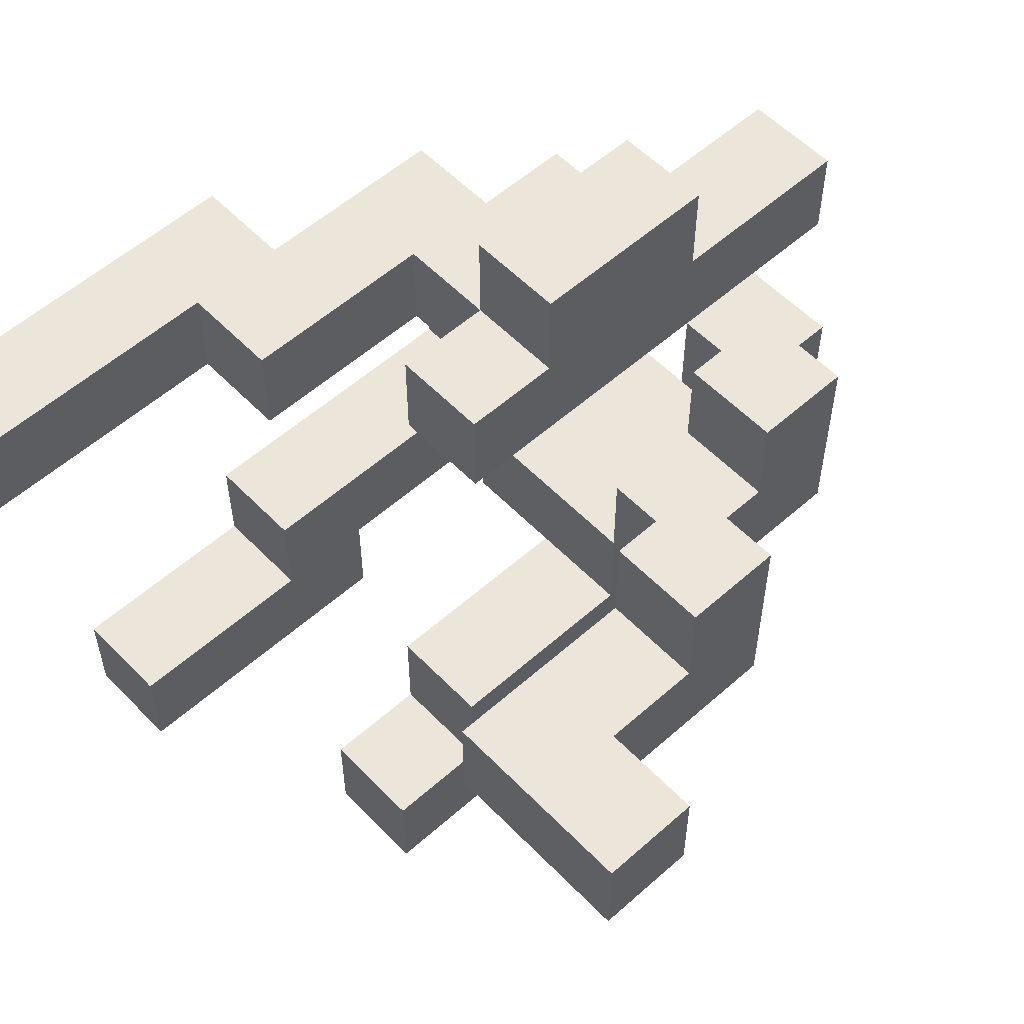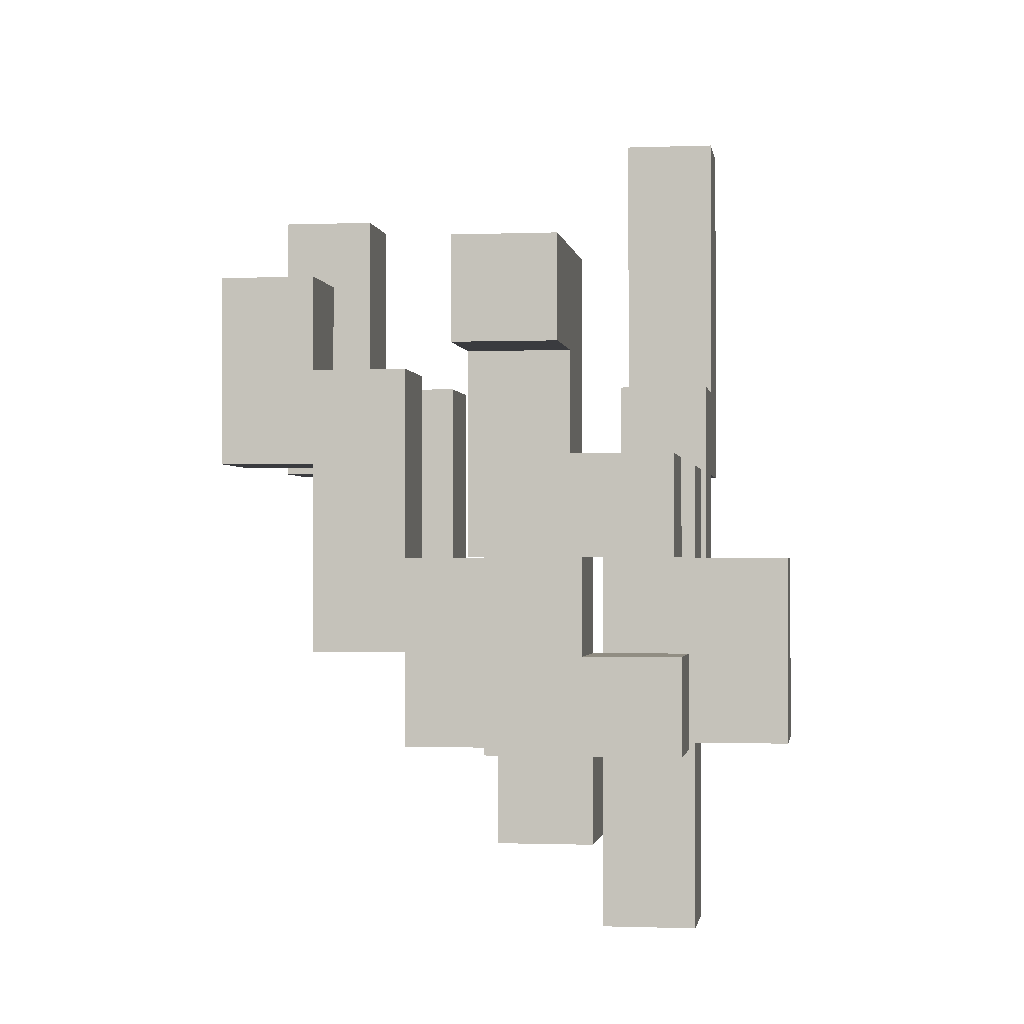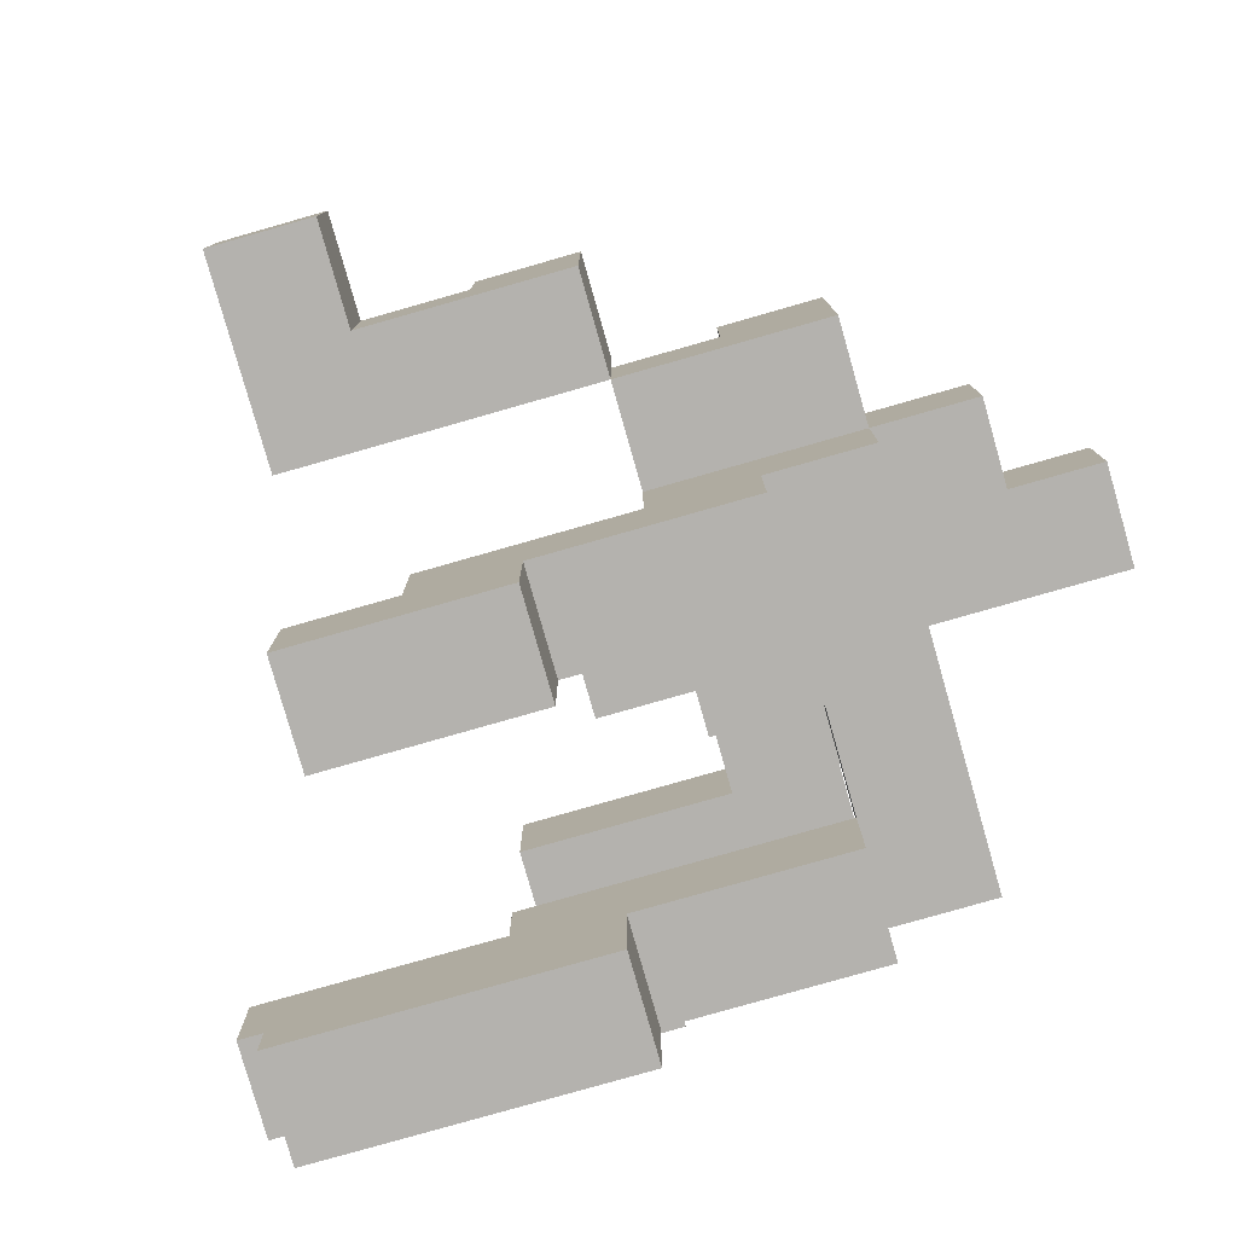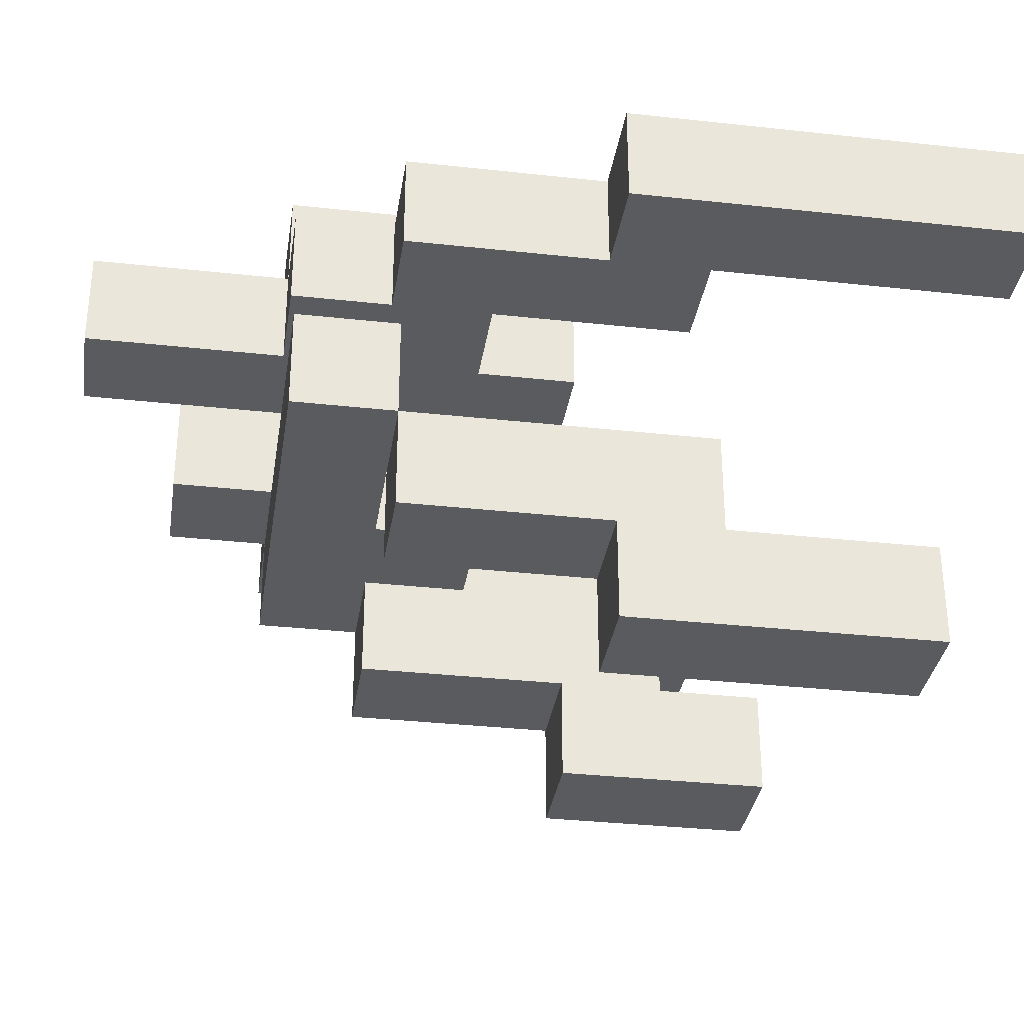
<metadata>
{"format":"obj","ext":"obj","renderer":"f3d","projection":"perspective","resolution":1024,"background":"white","views":[{"elev":55.7,"azim":-133.0,"up":"+Z"},{"elev":-1.2,"azim":-81.8,"up":"+Y"},{"elev":-79.7,"azim":-74.1,"up":"+Z"},{"elev":-33.4,"azim":81.4,"up":"+Z"}]}
</metadata>
<code>
o
v -0.4 0.6 -0.1
v -0.4 0.6 -0.2
v -0.4 0.7 -0.1
v -0.4 0.7 -0.2
v -0.3 0.4 0
v -0.3 0.4 -0.1
v -0.3 0.4 -0.2
v -0.3 0.5 0
v -0.3 0.5 -0.1
v -0.3 0.6 -0.1
v -0.3 0.6 -0.2
v -0.2 0.2 0
v -0.2 0.2 -0.2
v -0.2 0.3 0
v -0.2 0.3 -0.1
v -0.2 0.3 -0.2
v -0.2 0.4 -0.1
v -0.2 0.4 -0.2
v -0.1 0.1 -0.1
v -0.1 0.1 -0.2
v -0.1 0.2 -0.1
v -0.1 0.2 -0.2
v -0.1 0.2 -0.3
v -0.1 0.3 -0.2
v -0.1 0.3 -0.3
v -0.1 0.3 -0.4
v -0.1 0.4 -0.2
v -0.1 0.4 -0.3
v -0.1 0.4 -0.4
v -0.1 0.5 -0.4
v -0.1 0.5 -0.5
v -0.1 0.6 -0.3
v -0.1 0.6 -0.4
v -0.1 0.6 -0.5
v -0.1 0.7 -0.4
v -0.1 0.7 -0.5
v 0 0 0
v 0 0 -0.1
v 0 0.1 0
v 0 0.1 -0.1
v 0 0.2 0.1
v 0 0.2 0
v 0 0.2 -0.1
v 0 0.3 0.1
v 0 0.3 0
v 0 0.3 -0.1
v 0 0.4 0.1
v 0 0.4 0
v 0 0.4 -0.1
v 0 0.5 0
v 0 0.5 -0.1
v 0.2 0.3 -0.3
v 0.2 0.3 -0.4
v 0.2 0.4 0
v 0.2 0.4 -0.1
v 0.2 0.4 -0.3
v 0.2 0.4 -0.4
v 0.2 0.5 0
v 0.2 0.5 -0.1
v 0.2 0.5 -0.3
v 0.2 0.5 -0.4
v 0.2 0.5 -0.5
v 0.2 0.6 0
v 0.2 0.6 -0.1
v 0.2 0.6 -0.3
v 0.2 0.6 -0.4
v 0.2 0.7 -0.4
v 0.2 0.7 -0.5
v 0.2 0.8 -0.4
v 0.2 0.8 -0.5
v 0.3 0.6 0
v 0.3 0.6 -0.1
v 0.3 0.7 0
v 0.3 0.7 -0.1
v 0.3 0.9 0
v 0.3 0.9 -0.1
v -0.2 0.4 0
v -0.2 0.4 -0.1
v -0.2 0.4 -0.2
v -0.2 0.5 0
v -0.2 0.5 -0.1
v -0.2 0.7 -0.1
v -0.2 0.7 -0.2
v -0.1 0.2 0
v -0.1 0.2 -0.1
v -0.1 0.2 -0.2
v -0.1 0.3 0
v -0.1 0.3 -0.1
v -0.1 0.3 -0.2
v -0.1 0.4 -0.1
v -0.1 0.4 -0.2
v 0 0.1 -0.1
v 0 0.1 -0.2
v 0 0.2 -0.1
v 0 0.2 -0.2
v 0 0.3 -0.3
v 0 0.3 -0.4
v 0 0.4 -0.3
v 0 0.4 -0.4
v 0 0.5 -0.4
v 0 0.5 -0.5
v 0 0.6 -0.3
v 0 0.6 -0.4
v 0 0.6 -0.5
v 0 0.7 -0.4
v 0 0.7 -0.5
v 0.1 0 0
v 0.1 0 -0.1
v 0.1 0.1 0
v 0.1 0.1 -0.1
v 0.1 0.2 0.1
v 0.1 0.2 0
v 0.1 0.2 -0.1
v 0.1 0.3 0.1
v 0.1 0.3 0
v 0.1 0.3 -0.2
v 0.1 0.3 -0.3
v 0.1 0.4 0.1
v 0.1 0.4 0
v 0.1 0.4 -0.1
v 0.1 0.4 -0.2
v 0.1 0.4 -0.3
v 0.1 0.5 0
v 0.1 0.5 -0.1
v 0.2 0.2 0
v 0.2 0.2 -0.1
v 0.2 0.3 0
v 0.2 0.3 -0.1
v 0.3 0.2 -0.2
v 0.3 0.2 -0.3
v 0.3 0.3 0
v 0.3 0.3 -0.1
v 0.3 0.3 -0.2
v 0.3 0.3 -0.3
v 0.3 0.3 -0.4
v 0.3 0.4 -0.3
v 0.3 0.4 -0.4
v 0.3 0.5 0
v 0.3 0.5 -0.1
v 0.3 0.5 -0.3
v 0.3 0.5 -0.4
v 0.3 0.5 -0.5
v 0.3 0.6 -0.3
v 0.3 0.6 -0.4
v 0.3 0.7 -0.4
v 0.3 0.7 -0.5
v 0.3 0.8 -0.4
v 0.3 0.8 -0.5
v 0.4 0.5 0
v 0.4 0.5 -0.1
v 0.4 0.7 0
v 0.4 0.7 -0.1
v 0.4 0.9 0
v 0.4 0.9 -0.1
v 0 0.2 0.1
v 0 0.3 0.1
v 0 0.4 0.1
v 0.1 0.2 0.1
v 0.1 0.3 0.1
v 0.1 0.4 0.1
v -0.3 0.4 0
v -0.3 0.5 0
v -0.2 0.2 0
v -0.2 0.3 0
v -0.2 0.4 0
v -0.2 0.5 0
v -0.1 0.2 0
v -0.1 0.3 0
v 0 0 0
v 0 0.1 0
v 0 0.2 0
v 0 0.4 0
v 0 0.5 0
v 0.1 0 0
v 0.1 0.1 0
v 0.1 0.2 0
v 0.1 0.3 0
v 0.1 0.4 0
v 0.1 0.5 0
v 0.2 0.2 0
v 0.2 0.3 0
v 0.2 0.4 0
v 0.2 0.5 0
v 0.2 0.6 0
v 0.3 0.3 0
v 0.3 0.5 0
v 0.3 0.6 0
v 0.3 0.7 0
v 0.3 0.9 0
v 0.4 0.5 0
v 0.4 0.7 0
v 0.4 0.9 0
v -0.4 0.6 -0.1
v -0.4 0.7 -0.1
v -0.3 0.5 -0.1
v -0.3 0.6 -0.1
v -0.3 0.7 -0.1
v -0.2 0.3 -0.1
v -0.2 0.4 -0.1
v -0.2 0.5 -0.1
v -0.2 0.7 -0.1
v -0.1 0.1 -0.1
v -0.1 0.2 -0.1
v -0.1 0.3 -0.1
v -0.1 0.4 -0.1
v 0 0.1 -0.1
v 0 0.2 -0.1
v -0.1 0.2 -0.2
v -0.1 0.3 -0.2
v -0.1 0.4 -0.2
v 0 0.2 -0.2
v 0 0.3 -0.2
v 0.1 0.2 -0.2
v 0.1 0.3 -0.2
v 0.1 0.4 -0.2
v 0.3 0.2 -0.2
v 0.3 0.3 -0.2
v -0.1 0.4 -0.3
v -0.1 0.6 -0.3
v 0 0.4 -0.3
v 0 0.6 -0.3
v 0.2 0.3 -0.3
v 0.2 0.4 -0.3
v 0.2 0.5 -0.3
v 0.2 0.6 -0.3
v 0.3 0.3 -0.3
v 0.3 0.4 -0.3
v 0.3 0.5 -0.3
v 0.3 0.6 -0.3
v -0.1 0.6 -0.4
v -0.1 0.7 -0.4
v 0 0.6 -0.4
v 0 0.7 -0.4
v 0.2 0.6 -0.4
v 0.2 0.7 -0.4
v 0.2 0.8 -0.4
v 0.3 0.6 -0.4
v 0.3 0.7 -0.4
v 0.3 0.8 -0.4
v 0 0 -0.1
v 0 0.1 -0.1
v 0 0.2 -0.1
v 0 0.3 -0.1
v 0 0.4 -0.1
v 0 0.5 -0.1
v 0.1 0 -0.1
v 0.1 0.1 -0.1
v 0.1 0.2 -0.1
v 0.1 0.3 -0.1
v 0.1 0.4 -0.1
v 0.1 0.5 -0.1
v 0.2 0.2 -0.1
v 0.2 0.3 -0.1
v 0.2 0.4 -0.1
v 0.2 0.5 -0.1
v 0.2 0.6 -0.1
v 0.3 0.3 -0.1
v 0.3 0.5 -0.1
v 0.3 0.6 -0.1
v 0.3 0.7 -0.1
v 0.3 0.9 -0.1
v 0.4 0.5 -0.1
v 0.4 0.7 -0.1
v 0.4 0.9 -0.1
v -0.4 0.6 -0.2
v -0.4 0.7 -0.2
v -0.3 0.4 -0.2
v -0.3 0.6 -0.2
v -0.3 0.7 -0.2
v -0.2 0.2 -0.2
v -0.2 0.3 -0.2
v -0.2 0.4 -0.2
v -0.2 0.7 -0.2
v -0.1 0.1 -0.2
v -0.1 0.2 -0.2
v -0.1 0.3 -0.2
v -0.1 0.4 -0.2
v 0 0.1 -0.2
v 0 0.2 -0.2
v -0.1 0.2 -0.3
v -0.1 0.3 -0.3
v 0 0.2 -0.3
v 0 0.3 -0.3
v 0 0.4 -0.3
v 0.1 0.2 -0.3
v 0.1 0.3 -0.3
v 0.1 0.4 -0.3
v 0.2 0.3 -0.3
v 0.3 0.2 -0.3
v 0.3 0.3 -0.3
v -0.1 0.3 -0.4
v -0.1 0.4 -0.4
v -0.1 0.5 -0.4
v 0 0.3 -0.4
v 0 0.4 -0.4
v 0 0.5 -0.4
v 0.2 0.3 -0.4
v 0.2 0.4 -0.4
v 0.2 0.5 -0.4
v 0.3 0.3 -0.4
v 0.3 0.4 -0.4
v 0.3 0.5 -0.4
v -0.1 0.5 -0.5
v -0.1 0.6 -0.5
v -0.1 0.7 -0.5
v 0 0.5 -0.5
v 0 0.6 -0.5
v 0 0.7 -0.5
v 0.2 0.5 -0.5
v 0.2 0.7 -0.5
v 0.2 0.8 -0.5
v 0.3 0.5 -0.5
v 0.3 0.7 -0.5
v 0.3 0.8 -0.5
v 0 0 0
v 0.1 0 0
v 0 0 -0.1
v 0.1 0 -0.1
v -0.1 0.1 -0.1
v 0 0.1 -0.1
v -0.1 0.1 -0.2
v 0 0.1 -0.2
v 0 0.2 0.1
v 0.1 0.2 0.1
v -0.2 0.2 0
v -0.1 0.2 0
v 0 0.2 0
v 0.1 0.2 0
v 0.2 0.2 0
v -0.1 0.2 -0.1
v 0.1 0.2 -0.1
v 0.2 0.2 -0.1
v -0.2 0.2 -0.2
v -0.1 0.2 -0.2
v 0 0.2 -0.2
v 0.1 0.2 -0.2
v 0.3 0.2 -0.2
v -0.1 0.2 -0.3
v 0 0.2 -0.3
v 0.1 0.2 -0.3
v 0.3 0.2 -0.3
v 0.2 0.3 0
v 0.3 0.3 0
v 0.2 0.3 -0.1
v 0.3 0.3 -0.1
v -0.1 0.3 -0.3
v 0 0.3 -0.3
v 0.2 0.3 -0.3
v 0.3 0.3 -0.3
v -0.1 0.3 -0.4
v 0 0.3 -0.4
v 0.2 0.3 -0.4
v 0.3 0.3 -0.4
v -0.3 0.4 0
v -0.2 0.4 0
v -0.3 0.4 -0.1
v -0.2 0.4 -0.1
v -0.3 0.4 -0.2
v -0.2 0.4 -0.2
v 0.3 0.5 0
v 0.4 0.5 0
v 0.3 0.5 -0.1
v 0.4 0.5 -0.1
v -0.1 0.5 -0.4
v 0 0.5 -0.4
v 0.2 0.5 -0.4
v 0.3 0.5 -0.4
v -0.1 0.5 -0.5
v 0 0.5 -0.5
v 0.2 0.5 -0.5
v 0.3 0.5 -0.5
v -0.4 0.6 -0.1
v -0.3 0.6 -0.1
v -0.4 0.6 -0.2
v -0.3 0.6 -0.2
v -0.1 0.2 -0.1
v 0 0.2 -0.1
v -0.1 0.2 -0.2
v 0 0.2 -0.2
v -0.2 0.3 0
v -0.1 0.3 0
v -0.2 0.3 -0.1
v -0.1 0.3 -0.1
v 0.1 0.3 -0.2
v 0.3 0.3 -0.2
v 0.1 0.3 -0.3
v 0.2 0.3 -0.3
v 0.3 0.3 -0.3
v 0 0.4 0.1
v 0.1 0.4 0.1
v 0 0.4 0
v 0.1 0.4 0
v 0.2 0.4 0
v -0.2 0.4 -0.1
v -0.1 0.4 -0.1
v 0.1 0.4 -0.1
v 0.2 0.4 -0.1
v -0.2 0.4 -0.2
v -0.1 0.4 -0.2
v 0.1 0.4 -0.2
v -0.1 0.4 -0.3
v 0 0.4 -0.3
v 0.1 0.4 -0.3
v -0.3 0.5 0
v -0.2 0.5 0
v 0 0.5 0
v 0.1 0.5 0
v -0.3 0.5 -0.1
v -0.2 0.5 -0.1
v 0 0.5 -0.1
v 0.1 0.5 -0.1
v 0.2 0.6 0
v 0.3 0.6 0
v 0.2 0.6 -0.1
v 0.3 0.6 -0.1
v -0.1 0.6 -0.3
v 0 0.6 -0.3
v 0.2 0.6 -0.3
v 0.3 0.6 -0.3
v -0.1 0.6 -0.4
v 0 0.6 -0.4
v 0.2 0.6 -0.4
v 0.3 0.6 -0.4
v -0.4 0.7 -0.1
v -0.3 0.7 -0.1
v -0.2 0.7 -0.1
v -0.4 0.7 -0.2
v -0.3 0.7 -0.2
v -0.2 0.7 -0.2
v -0.1 0.7 -0.4
v 0 0.7 -0.4
v -0.1 0.7 -0.5
v 0 0.7 -0.5
v 0.2 0.8 -0.4
v 0.3 0.8 -0.4
v 0.2 0.8 -0.5
v 0.3 0.8 -0.5
v 0.3 0.9 0
v 0.4 0.9 0
v 0.3 0.9 -0.1
v 0.4 0.9 -0.1
f 3 2 1
f 4 2 3
f 8 6 5
f 9 7 6
f 9 6 8
f 10 7 9
f 11 7 10
f 14 13 12
f 15 13 14
f 16 13 15
f 17 16 15
f 18 16 17
f 21 20 19
f 22 20 21
f 24 23 22
f 25 23 24
f 27 25 24
f 28 26 25
f 28 25 27
f 29 26 28
f 30 29 28
f 32 30 28
f 32 31 30
f 33 31 32
f 34 31 33
f 35 34 33
f 36 34 35
f 39 38 37
f 40 38 39
f 42 40 39
f 43 40 42
f 44 42 41
f 44 43 42
f 45 43 44
f 46 43 45
f 47 45 44
f 48 46 45
f 48 45 47
f 49 46 48
f 50 49 48
f 51 49 50
f 56 53 52
f 57 53 56
f 58 55 54
f 59 55 58
f 60 57 56
f 61 57 60
f 63 59 58
f 64 59 63
f 65 61 60
f 65 62 61
f 66 62 65
f 67 62 66
f 68 62 67
f 69 68 67
f 70 68 69
f 73 72 71
f 74 72 73
f 75 74 73
f 76 74 75
f 77 78 80
f 78 79 81
f 80 78 81
f 81 79 82
f 82 79 83
f 84 85 87
f 85 86 87
f 87 86 88
f 88 86 89
f 88 89 90
f 90 89 91
f 92 93 94
f 94 93 95
f 96 97 98
f 98 97 99
f 98 99 100
f 98 100 102
f 100 101 102
f 102 101 103
f 103 101 104
f 103 104 105
f 105 104 106
f 107 108 109
f 109 108 110
f 109 110 112
f 112 110 113
f 111 112 114
f 114 112 115
f 114 115 118
f 118 115 119
f 116 117 121
f 121 117 122
f 119 120 123
f 123 120 124
f 125 126 127
f 127 126 128
f 129 130 133
f 133 130 134
f 134 135 136
f 136 135 137
f 131 132 138
f 138 132 139
f 136 137 140
f 140 137 141
f 140 141 143
f 141 142 143
f 143 142 144
f 144 142 145
f 145 142 146
f 145 146 147
f 147 146 148
f 149 150 151
f 151 150 152
f 151 152 153
f 153 152 154
f 158 156 155
f 159 157 156
f 159 156 158
f 160 157 159
f 165 162 161
f 166 162 165
f 167 164 163
f 168 164 167
f 174 170 169
f 175 171 170
f 175 170 174
f 176 171 175
f 178 173 172
f 179 173 178
f 180 177 176
f 181 178 177
f 181 177 180
f 182 178 181
f 185 183 182
f 185 182 181
f 186 184 183
f 186 183 185
f 187 184 186
f 190 187 186
f 190 188 187
f 191 189 188
f 191 188 190
f 192 189 191
f 196 194 193
f 197 194 196
f 200 196 195
f 200 197 196
f 201 197 200
f 204 199 198
f 205 199 204
f 206 203 202
f 207 203 206
f 211 209 208
f 212 210 209
f 212 209 211
f 213 212 211
f 214 210 212
f 214 212 213
f 215 210 214
f 216 214 213
f 217 214 216
f 220 219 218
f 221 219 220
f 226 223 222
f 227 224 223
f 227 223 226
f 228 225 224
f 228 224 227
f 229 225 228
f 232 231 230
f 233 231 232
f 237 235 234
f 238 236 235
f 238 235 237
f 239 236 238
f 240 241 246
f 241 242 247
f 246 241 247
f 242 243 248
f 247 242 248
f 243 244 249
f 248 243 249
f 244 245 250
f 249 244 250
f 250 245 251
f 248 249 252
f 249 250 253
f 252 249 253
f 253 250 254
f 254 255 257
f 253 254 257
f 255 256 258
f 257 255 258
f 258 256 259
f 258 259 262
f 259 260 262
f 260 261 263
f 262 260 263
f 263 261 264
f 265 266 268
f 268 266 269
f 267 268 272
f 268 269 272
f 272 269 273
f 270 271 275
f 271 272 276
f 275 271 276
f 276 272 277
f 274 275 278
f 278 275 279
f 280 281 282
f 282 281 283
f 282 283 285
f 283 284 285
f 285 284 286
f 286 284 287
f 285 286 288
f 285 288 289
f 289 288 290
f 291 292 294
f 292 293 295
f 294 292 295
f 295 293 296
f 297 298 300
f 298 299 301
f 300 298 301
f 301 299 302
f 303 304 306
f 304 305 307
f 306 304 307
f 307 305 308
f 309 310 312
f 310 311 313
f 312 310 313
f 313 311 314
f 317 316 315
f 318 316 317
f 321 320 319
f 322 320 321
f 327 324 323
f 328 324 327
f 330 326 325
f 331 329 328
f 332 329 331
f 333 330 325
f 334 330 333
f 338 335 334
f 339 336 335
f 339 335 338
f 340 337 336
f 340 336 339
f 341 337 340
f 344 343 342
f 345 343 344
f 350 347 346
f 351 347 350
f 352 349 348
f 353 349 352
f 356 355 354
f 357 355 356
f 358 357 356
f 359 357 358
f 362 361 360
f 363 361 362
f 368 365 364
f 369 365 368
f 370 367 366
f 371 367 370
f 374 373 372
f 375 373 374
f 376 377 378
f 378 377 379
f 380 381 382
f 382 381 383
f 384 385 386
f 386 385 387
f 387 385 388
f 389 390 391
f 391 390 392
f 392 393 396
f 396 393 397
f 394 395 398
f 398 395 399
f 399 400 401
f 401 400 402
f 402 400 403
f 404 405 408
f 408 405 409
f 406 407 410
f 410 407 411
f 412 413 414
f 414 413 415
f 416 417 420
f 420 417 421
f 418 419 422
f 422 419 423
f 424 425 427
f 425 426 428
f 427 425 428
f 428 426 429
f 430 431 432
f 432 431 433
f 434 435 436
f 436 435 437
f 438 439 440
f 440 439 441

</code>
